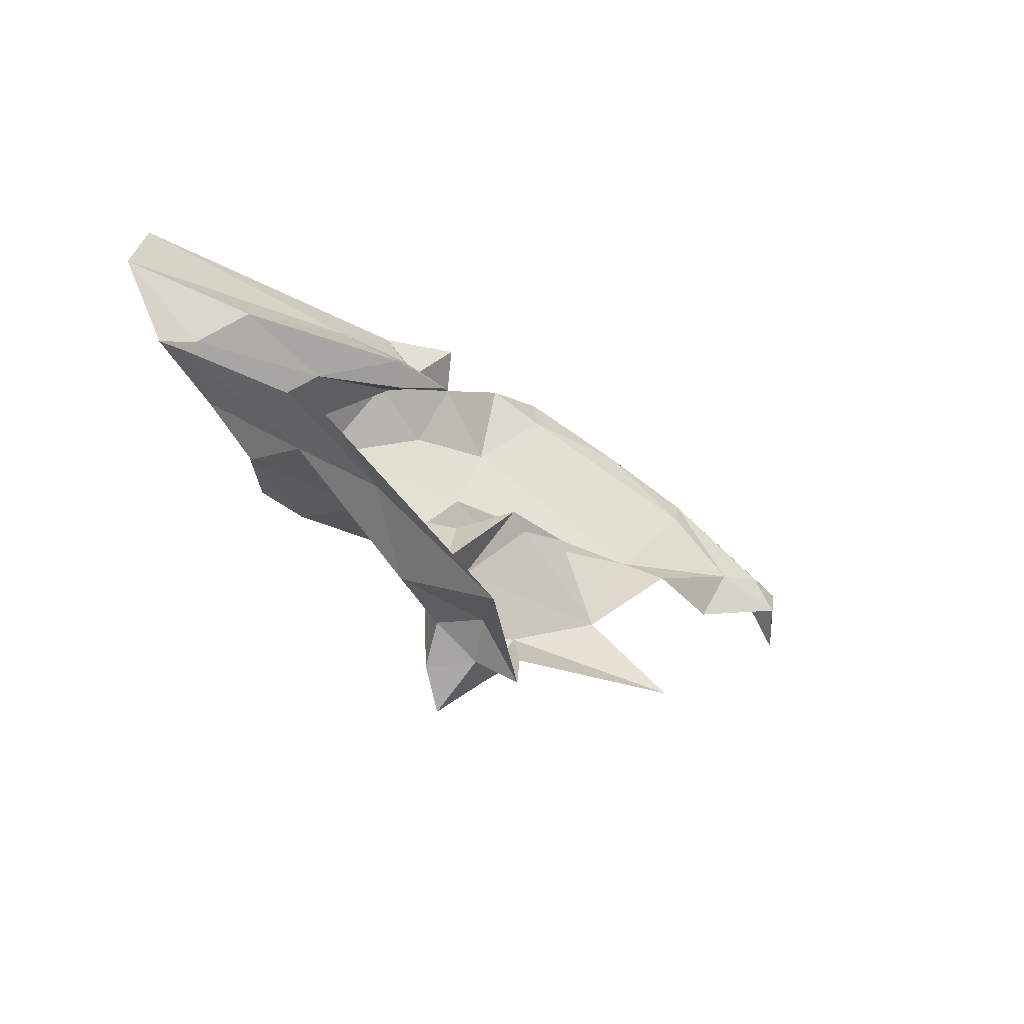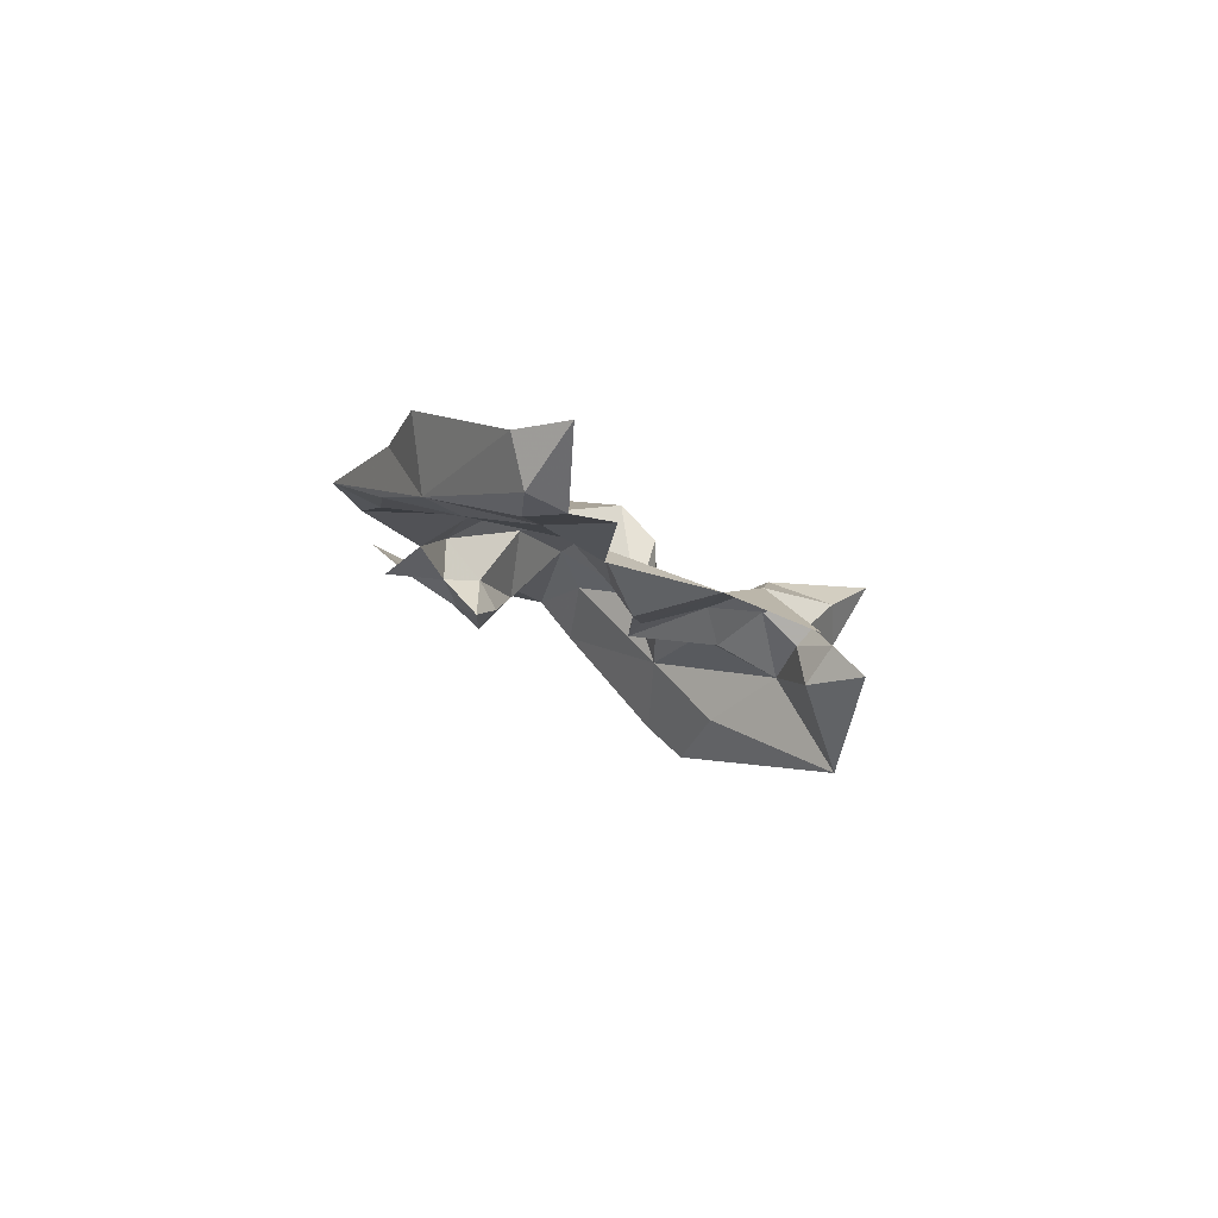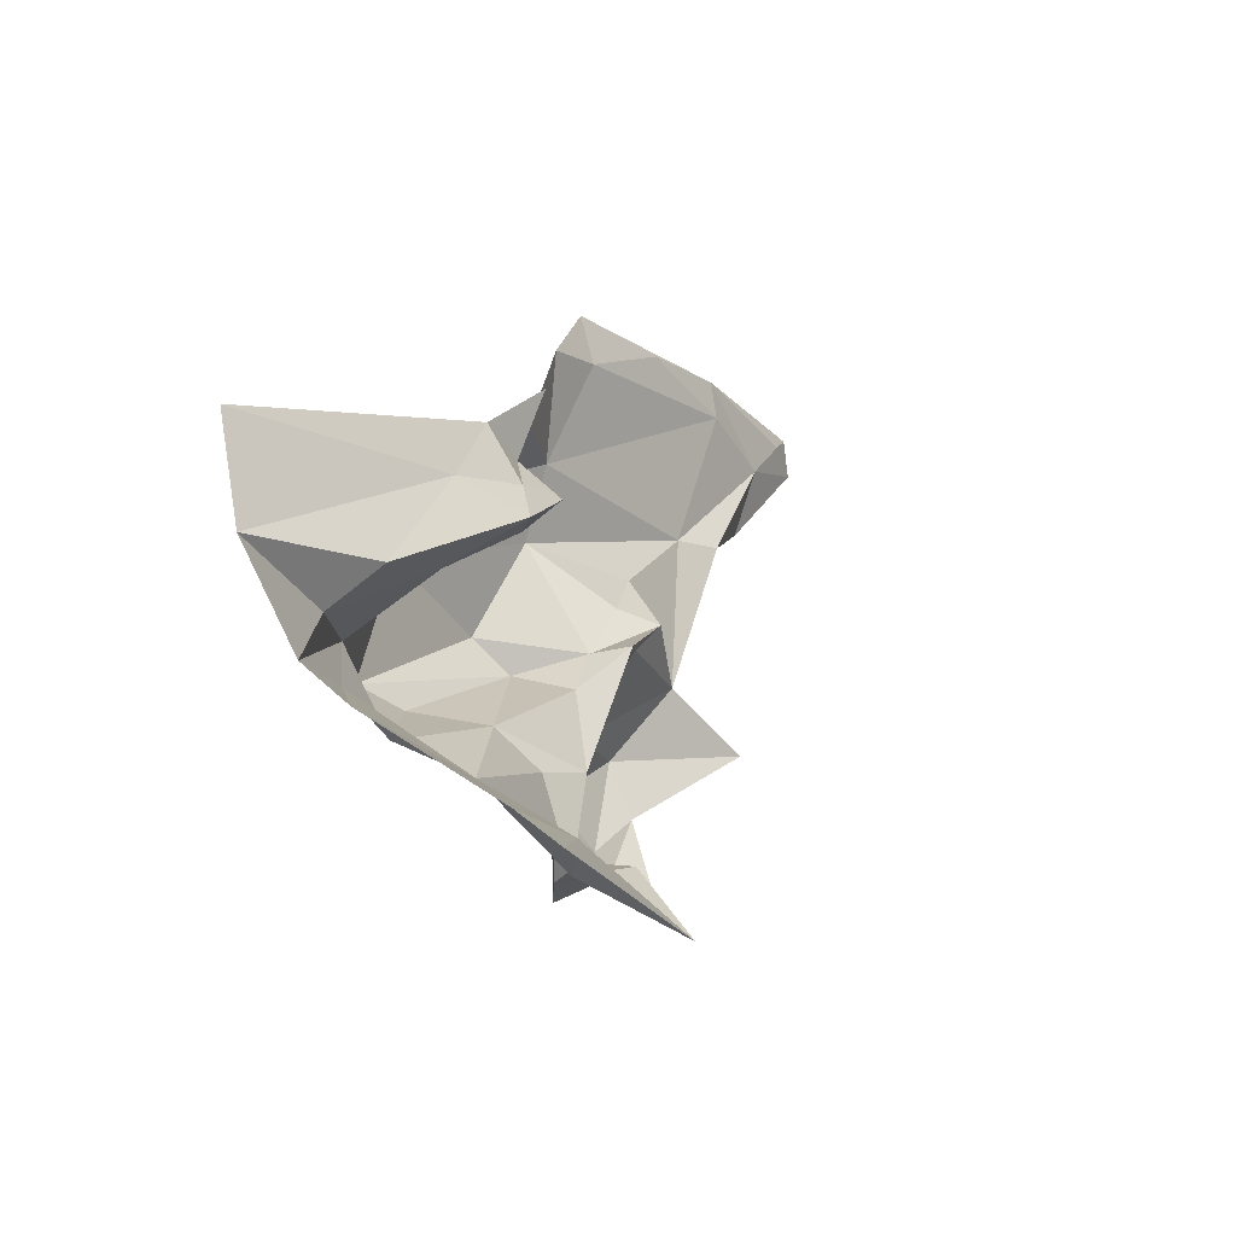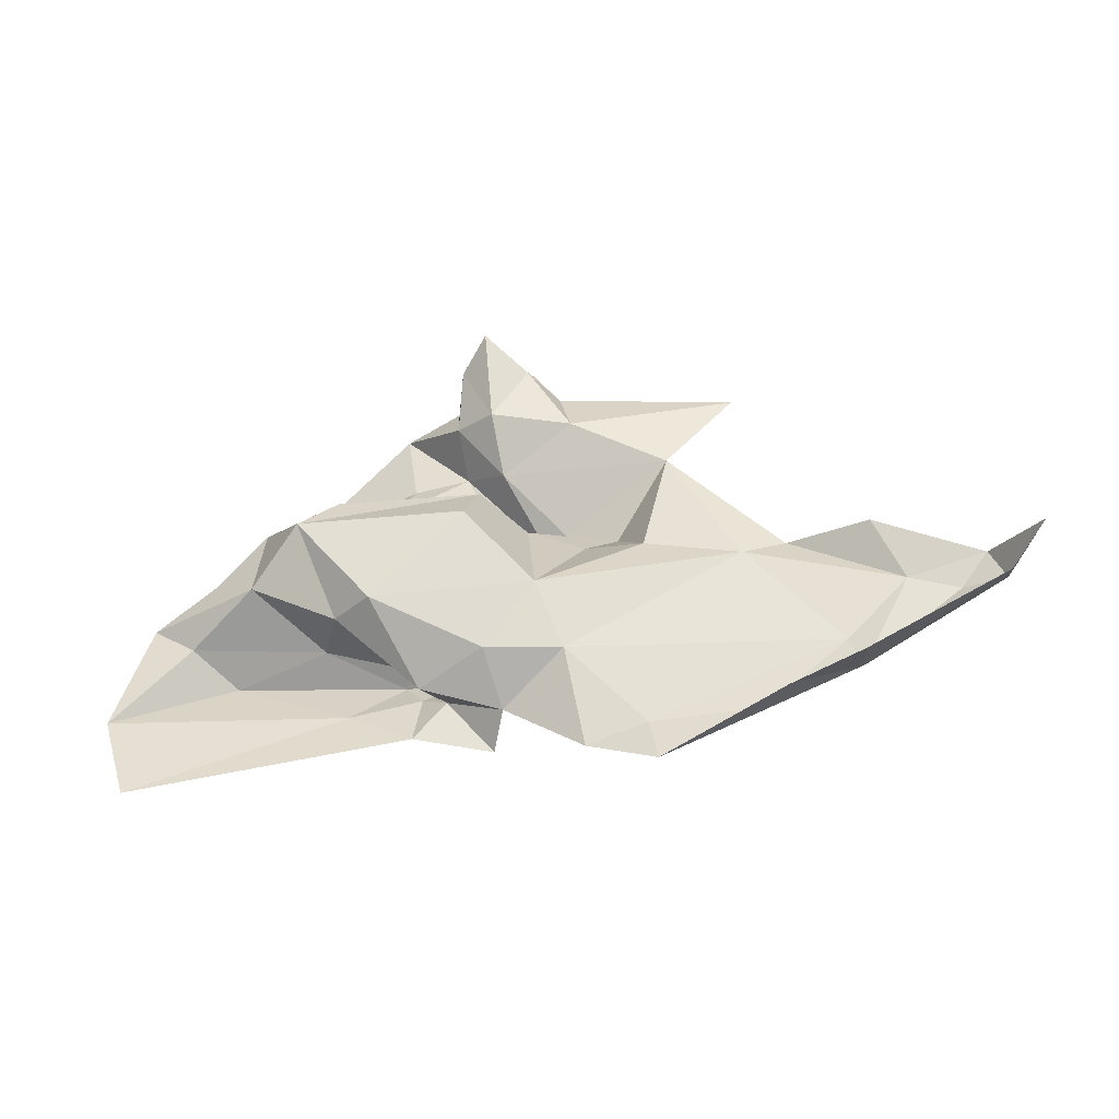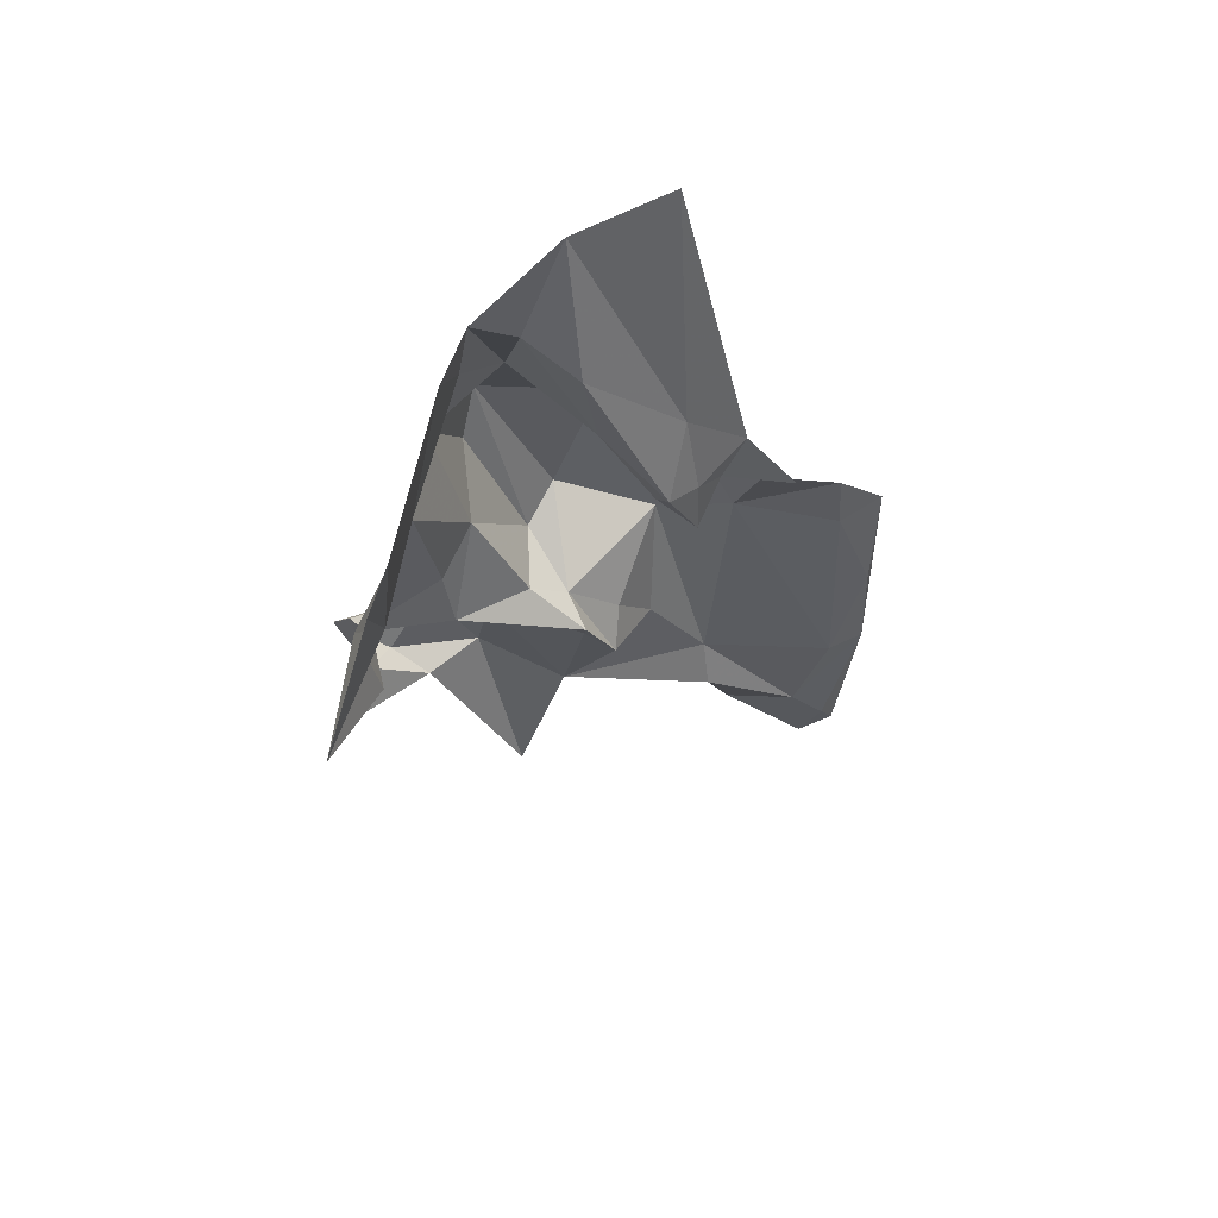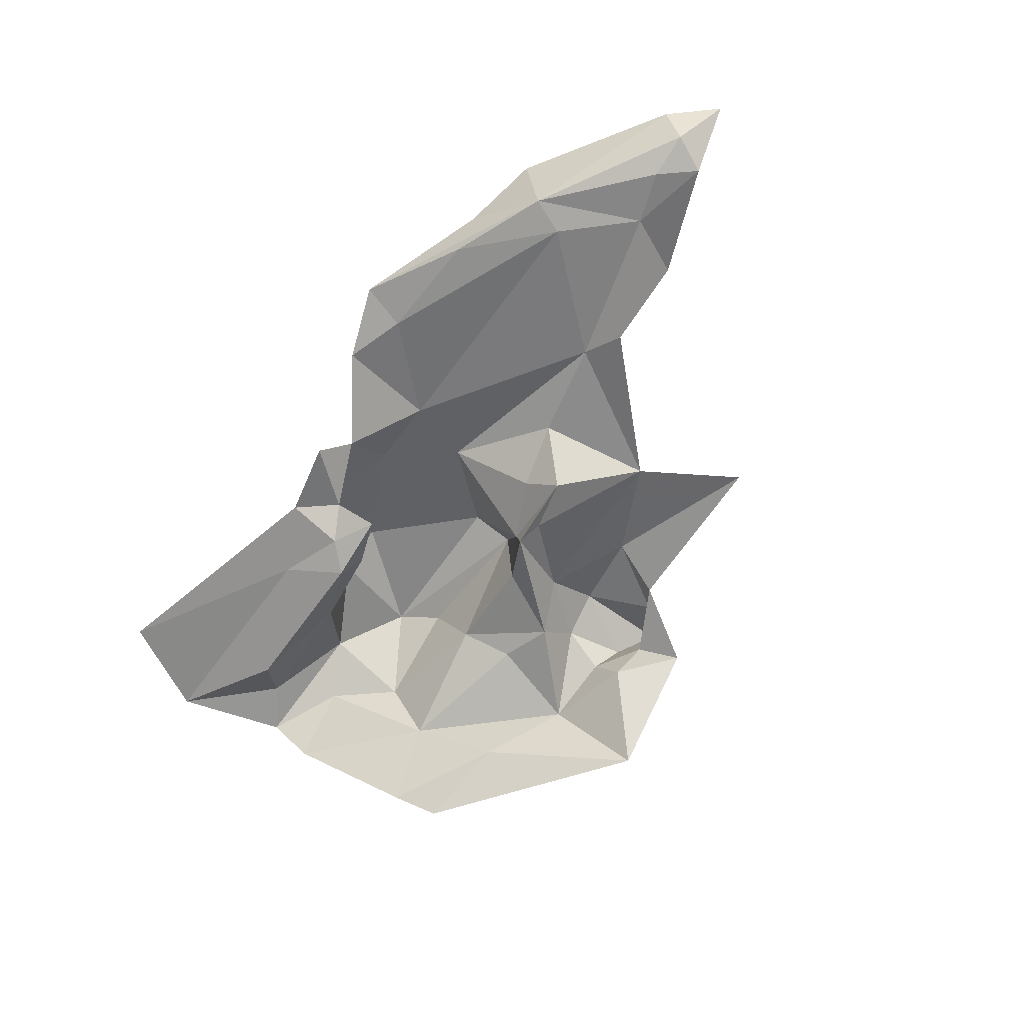
<metadata>
{"format":"obj","ext":"obj","renderer":"f3d","projection":"perspective","resolution":1024,"background":"white","views":[{"elev":-32.5,"azim":-26.1,"up":"+Z"},{"elev":6.6,"azim":88.4,"up":"+Y"},{"elev":16.0,"azim":-49.2,"up":"+Z"},{"elev":67.6,"azim":-0.1,"up":"+Y"},{"elev":-38.9,"azim":-65.7,"up":"+Y"},{"elev":-49.1,"azim":56.2,"up":"+Y"}]}
</metadata>
<code>
v -3.683 6.991 0.5131
v -3.661 6.962 0.5087
v -3.678 6.98 0.5018
v -3.556 6.997 0.5616
v -3.535 6.996 0.5396
v -3.588 6.987 0.5265
v -3.552 7.003 0.5727
v -3.518 7 0.5448
v -3.756 6.969 0.5328
v -3.793 6.946 0.5402
v -3.778 6.952 0.549
v -3.703 6.947 0.5618
v -3.731 6.955 0.551
v -3.763 6.944 0.5609
v -3.726 6.979 0.5477
v -3.578 7.016 0.5837
v -3.619 7.003 0.6036
v -3.699 6.954 0.5556
v -3.612 6.969 0.4842
v -3.67 6.958 0.4848
v -3.647 6.955 0.5079
v -3.686 6.955 0.4426
v -3.675 6.966 0.4642
v -3.677 6.964 0.431
v -3.711 6.955 0.4996
v -3.675 6.956 0.5017
v -3.683 6.944 0.4804
v -3.641 6.968 0.5176
v -3.659 6.991 0.5384
v -3.654 6.951 0.5118
v -3.745 6.929 0.499
v -3.702 6.944 0.4855
v -3.707 6.929 0.4581
v -3.649 6.991 0.5619
v -3.642 6.992 0.5966
v -3.622 6.995 0.5892
v -3.723 6.958 0.5757
v -3.806 6.952 0.5759
v -3.796 6.968 0.6052
v -3.646 6.967 0.4685
v -3.588 6.96 0.4565
v -3.504 7.007 0.5439
v -3.494 7.026 0.5312
v -3.509 7.001 0.5325
v -3.787 6.933 0.5292
v -3.771 6.954 0.526
v -3.714 6.992 0.5444
v -3.74 6.982 0.5138
v -3.697 6.979 0.5725
v -3.669 6.979 0.5798
v -3.676 6.99 0.5618
v -3.688 6.966 0.573
v -3.7 6.967 0.5861
v -3.672 6.969 0.5916
v -3.697 6.955 0.5689
v -3.63 6.96 0.5112
v -3.622 6.98 0.5205
v -3.687 6.955 0.465
v -3.584 7 0.5862
v -3.555 7.027 0.5756
v -3.506 7.023 0.5475
v -3.671 6.945 0.4428
v -3.65 6.955 0.453
v -3.66 6.936 0.4332
v -3.724 6.911 0.4797
v -3.687 6.899 0.4398
v -3.749 6.893 0.4888
v -3.675 6.931 0.4513
v -3.687 6.943 0.4531
v -3.759 6.903 0.5004
v -3.546 6.996 0.5186
v -3.573 6.982 0.5215
v -3.7 6.964 0.5611
v -3.681 6.955 0.5618
v -3.754 6.953 0.5067
v -3.727 6.976 0.5037
v -3.662 6.96 0.4443
f 1 2 3
f 4 5 6
f 7 8 5
f 9 10 11
f 12 13 14
f 15 9 13
f 16 7 17
f 18 13 12
f 19 20 21
f 22 23 24
f 25 26 27
f 28 2 29
f 30 27 26
f 31 32 33
f 34 4 6
f 35 17 36
f 37 38 39
f 40 19 41
f 40 20 19
f 38 11 10
f 42 43 44
f 25 3 26
f 31 45 46
f 15 47 48
f 35 36 34
f 49 50 51
f 52 53 54
f 53 37 39
f 53 52 55
f 56 30 2
f 56 19 21
f 10 46 45
f 57 6 19
f 57 29 6
f 27 58 33
f 27 30 20
f 59 36 17
f 4 34 36
f 60 61 7
f 62 63 64
f 65 66 67
f 68 64 66
f 69 33 58
f 68 66 33
f 70 31 65
f 70 45 31
f 34 51 50
f 29 2 1
f 47 1 48
f 47 29 1
f 13 11 14
f 13 9 11
f 30 21 20
f 30 56 21
f 44 5 8
f 71 72 5
f 73 15 13
f 49 47 15
f 52 74 55
f 49 15 73
f 37 12 14
f 55 74 12
f 73 74 52
f 18 12 74
f 48 9 15
f 46 10 9
f 50 52 54
f 4 7 5
f 59 17 7
f 31 25 32
f 31 75 25
f 61 42 7
f 61 43 42
f 38 14 11
f 38 37 14
f 3 48 1
f 75 9 48
f 70 65 67
f 50 35 34
f 52 49 73
f 52 50 49
f 37 55 12
f 37 53 55
f 76 3 25
f 76 48 3
f 34 29 51
f 34 6 29
f 62 22 24
f 68 33 69
f 63 40 41
f 77 23 40
f 77 24 23
f 77 62 24
f 63 77 40
f 63 62 77
f 23 20 40
f 58 27 20
f 60 7 16
f 23 58 20
f 23 22 58
f 75 46 9
f 75 31 46
f 75 76 25
f 75 48 76
f 27 32 25
f 27 33 32
f 73 18 74
f 73 13 18
f 62 68 69
f 62 64 68
f 33 65 31
f 33 66 65
f 47 51 29
f 47 49 51
f 56 57 19
f 56 2 28
f 57 28 29
f 57 56 28
f 2 26 3
f 2 30 26
f 44 71 5
f 4 59 7
f 4 36 59
f 42 8 7
f 42 44 8
f 6 72 19
f 6 5 72
f 22 69 58
f 22 62 69

</code>
